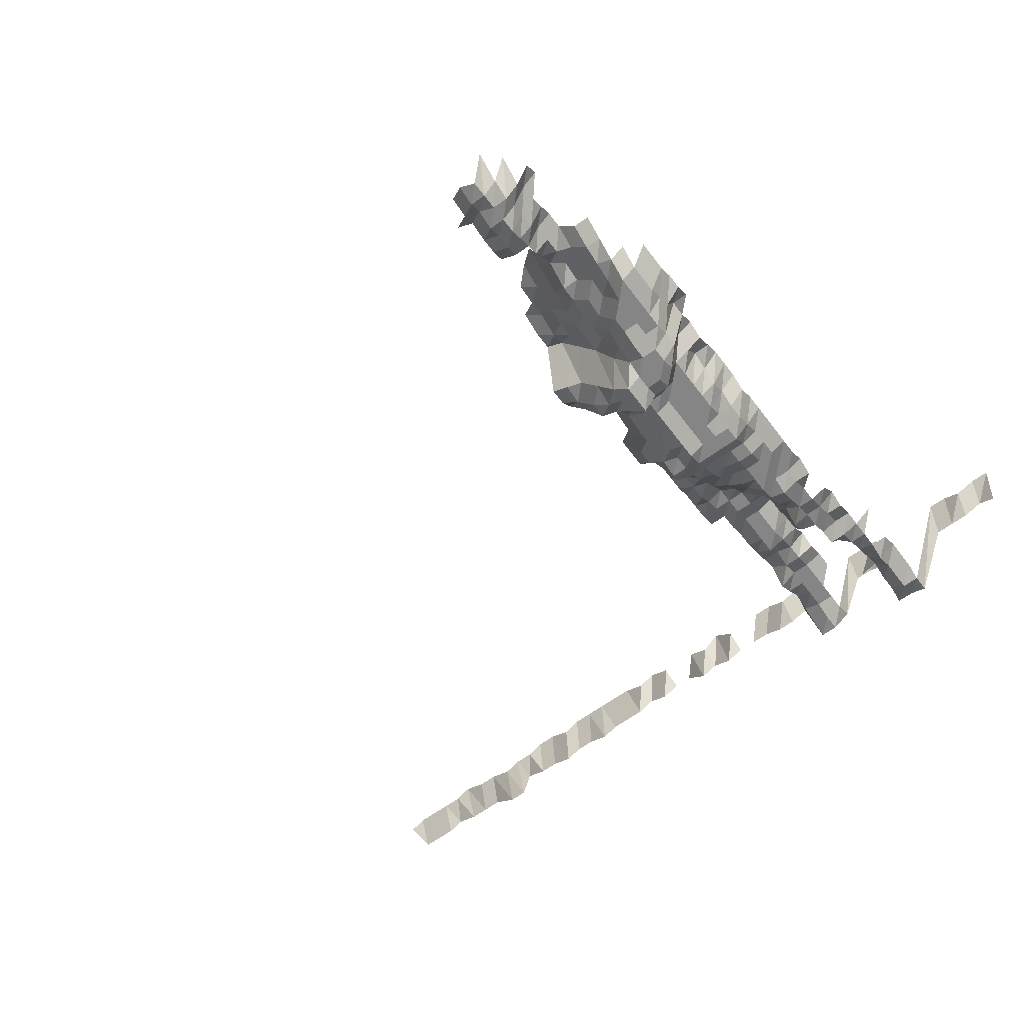
<metadata>
{"format":"obj","ext":"obj","renderer":"f3d","projection":"perspective","resolution":1024,"background":"white","views":[{"elev":-61.7,"azim":-143.1,"up":"+Z"}]}
</metadata>
<code>
g default
v 0.06279 0.4467 1.29
v 0.04463 0.4432 1.28
v 0.02778 0.4567 1.319
v 0.08179 0.4352 1.309
v 0.0623 0.4256 1.28
v 0.04463 0.4256 1.28
v 0.02717 0.4289 1.29
v 0.009563 0.4385 1.319
v 0.08117 0.414 1.299
v 0.06279 0.4111 1.29
v 0.04463 0.4079 1.28
v 0.02695 0.4079 1.28
v 0.009353 0.4111 1.29
v -0.008585 0.4172 1.309
v 0.1006 0.4022 1.319
v 0.08179 0.3991 1.309
v 0.0623 0.3903 1.28
v 0.04463 0.3903 1.28
v 0.02717 0.3934 1.29
v 0.00949 0.3991 1.309
v -0.008651 0.4022 1.319
v 0.08117 0.3782 1.299
v 0.06279 0.3756 1.29
v 0.04463 0.3727 1.28
v 0.02736 0.3782 1.299
v 0.00949 0.3811 1.309
v 0.08117 0.3603 1.299
v 0.06279 0.3578 1.29
v 0.04498 0.3578 1.29
v 0.02736 0.3603 1.299
v 0.009563 0.3658 1.319
v 0.08179 0.345 1.309
v 0.06323 0.3424 1.299
v 0.04529 0.3424 1.299
v 0.02778 0.3477 1.319
v 0.009635 0.3503 1.329
v 0.04564 0.327 1.309
v 0.02778 0.3295 1.319
v 0.009635 0.332 1.329
v -0.008585 0.327 1.309
v -0.02666 0.327 1.309
v 0.04634 0.3137 1.329
v 0.02778 0.3113 1.319
v 0.00949 0.3089 1.309
v -0.00846 0.3045 1.29
v -0.02627 0.3045 1.29
v 0.06785 0.3098 1.394
v 0.04672 0.2978 1.34
v 0.02778 0.2931 1.319
v 0.009418 0.2887 1.299
v -0.008395 0.2845 1.28
v -0.02589 0.2825 1.271
v -0.04374 0.2845 1.28
v 0.08779 0.2929 1.405
v 0.06673 0.2858 1.371
v 0.04564 0.2729 1.309
v 0.02757 0.2729 1.309
v 0.009353 0.2689 1.29
v -0.008336 0.2649 1.271
v -0.0255 0.261 1.252
v -0.0431 0.2629 1.261
v -0.0619 0.2689 1.29
v 0.1072 0.2735 1.405
v 0.08635 0.269 1.382
v 0.06571 0.2628 1.35
v 0.04564 0.2548 1.309
v 0.02717 0.2511 1.29
v 0.00928 0.2492 1.28
v -0.008211 0.2437 1.252
v -0.0255 0.2437 1.252
v -0.0431 0.2455 1.261
v -0.0619 0.2511 1.29
v 0.1064 0.2522 1.394
v 0.08504 0.2462 1.361
v 0.06469 0.2404 1.329
v 0.04529 0.235 1.299
v 0.02695 0.2315 1.28
v 0.009077 0.2265 1.252
v -0.008211 0.2265 1.252
v -0.0255 0.2265 1.252
v -0.0431 0.2281 1.261
v -0.0619 0.2334 1.29
v 0.1277 0.2368 1.417
v 0.1064 0.233 1.394
v 0.08435 0.2256 1.35
v 0.0642 0.2204 1.319
v 0.04529 0.2171 1.299
v 0.02677 0.2124 1.271
v 0.009077 0.2092 1.252
v -0.008211 0.2092 1.252
v -0.0255 0.2092 1.252
v -0.04344 0.2124 1.271
v -0.06233 0.2171 1.299
v 0.1256 0.2137 1.394
v 0.1046 0.2102 1.371
v 0.08435 0.207 1.35
v 0.0642 0.2022 1.319
v 0.04529 0.1992 1.299
v 0.02655 0.1933 1.261
v 0.009012 0.1906 1.243
v -0.008211 0.192 1.252
v -0.0255 0.192 1.252
v -0.04374 0.1963 1.28
v -0.06233 0.1992 1.299
v 0.1256 0.1945 1.394
v 0.1054 0.1929 1.382
v 0.08435 0.1884 1.35
v 0.0642 0.1841 1.319
v 0.04463 0.1786 1.28
v 0.02636 0.1747 1.252
v 0.009012 0.1735 1.243
v -0.008152 0.1735 1.243
v -0.02568 0.176 1.261
v -0.04474 0.1827 1.309
v -0.06281 0.1827 1.309
v 0.1381 0.1671 1.329
v 0.1188 0.1659 1.319
v 0.09987 0.1646 1.309
v 0.07998 0.161 1.28
v 0.06094 0.1575 1.252
v 0.04303 0.1552 1.234
v 0.02618 0.1563 1.243
v 0.009012 0.1563 1.243
v -0.008152 0.1563 1.243
v -0.02568 0.1586 1.261
v -0.04474 0.1646 1.309
v 0.1381 0.1488 1.329
v 0.1179 0.1466 1.309
v 0.09766 0.1433 1.28
v 0.07879 0.1412 1.261
v 0.06094 0.1402 1.252
v 0.04303 0.1382 1.234
v 0.02618 0.1392 1.243
v 0.009012 0.1392 1.243
v -0.008211 0.1402 1.252
v -0.02666 0.1466 1.309
v -0.04508 0.1477 1.319
v 0.1403 0.1326 1.35
v 0.1188 0.1295 1.319
v 0.09766 0.1257 1.28
v 0.07942 0.1248 1.271
v 0.06094 0.123 1.252
v 0.04303 0.1212 1.234
v 0.02636 0.123 1.252
v 0.009077 0.123 1.252
v -0.00846 0.1267 1.29
v -0.02646 0.1276 1.299
v -0.04474 0.1286 1.309
v 0.1235 0.1157 1.371
v 0.1022 0.1131 1.34
v 0.08117 0.1097 1.299
v 0.06279 0.1089 1.29
v 0.04463 0.1081 1.28
v 0.02695 0.1081 1.28
v 0.009353 0.1089 1.29
v -0.00846 0.1089 1.29
v -0.02686 0.1114 1.319
v -0.04508 0.1114 1.319
v 0.1054 0.09763 1.382
v 0.08242 0.09318 1.319
v 0.06323 0.09177 1.299
v 0.04463 0.09042 1.28
v 0.02717 0.09113 1.29
v 0.009353 0.09113 1.29
v -0.00846 0.09113 1.29
v -0.02666 0.09247 1.309
v -0.04542 0.09388 1.329
v 0.1046 0.07796 1.371
v 0.08179 0.07443 1.309
v 0.06323 0.07386 1.299
v 0.04463 0.07278 1.28
v 0.02717 0.07335 1.29
v 0.009353 0.07335 1.29
v -0.00846 0.07335 1.29
v -0.02646 0.07386 1.299
v -0.04542 0.07557 1.329
v 0.1038 0.05863 1.361
v 0.08179 0.05639 1.309
v 0.06279 0.05557 1.29
v 0.04463 0.05514 1.28
v 0.02717 0.05557 1.29
v 0.009353 0.05557 1.29
v -0.00846 0.05557 1.29
v -0.02666 0.05639 1.309
v -0.04542 0.05726 1.329
v 0.1245 0.04049 1.382
v 0.1014 0.03894 1.329
v 0.08179 0.03835 1.309
v 0.06279 0.0378 1.29
v 0.04463 0.0375 1.28
v 0.02717 0.0378 1.29
v 0.009353 0.0378 1.29
v -0.008519 0.03806 1.299
v -0.02646 0.03806 1.299
v -0.04508 0.03865 1.319
v 0.1245 0.02145 1.382
v 0.1014 0.02062 1.329
v 0.08179 0.02031 1.309
v 0.06323 0.02016 1.299
v 0.04463 0.01986 1.28
v 0.02717 0.02002 1.29
v 0.009353 0.02002 1.29
v -0.00846 0.02002 1.29
v -0.02646 0.02016 1.299
v -0.04542 0.02062 1.329
v 0.1245 0.002401 1.382
v 0.1038 0.002364 1.361
v 0.08117 0.002257 1.299
v 0.06323 0.002257 1.299
v 0.04498 0.002241 1.29
v 0.02717 0.002241 1.29
v 0.009353 0.002241 1.29
v -0.00846 0.002241 1.29
v -0.02666 0.002274 1.309
v -0.04542 0.002309 1.329
v 0.1054 -0.01665 1.382
v 0.08242 -0.01589 1.319
v 0.06372 -0.01577 1.309
v 0.04564 -0.01577 1.309
v 0.02757 -0.01577 1.309
v 0.00949 -0.01577 1.309
v -0.008585 -0.01577 1.309
v -0.02686 -0.01589 1.319
v -0.04542 -0.01601 1.329
v 0.1054 -0.03569 1.382
v 0.08504 -0.03515 1.361
v 0.06469 -0.03432 1.329
v 0.04599 -0.03406 1.319
v 0.02778 -0.03406 1.319
v 0.00949 -0.03381 1.309
v -0.008585 -0.03381 1.309
v -0.02686 -0.03406 1.319
v -0.04542 -0.03432 1.329
v 0.1054 -0.05474 1.382
v 0.08504 -0.0539 1.361
v 0.06571 -0.05347 1.35
v 0.04672 -0.05307 1.34
v 0.02799 -0.05264 1.329
v 0.009563 -0.05224 1.319
v -0.008651 -0.05224 1.319
v -0.02686 -0.05224 1.319
v -0.04542 -0.05264 1.329
v 0.1064 -0.07442 1.394
v 0.08504 -0.07266 1.361
v 0.06673 -0.07319 1.371
v 0.04707 -0.07207 1.35
v 0.02799 -0.07095 1.329
v 0.009563 -0.07042 1.319
v -0.008651 -0.07042 1.319
v -0.02707 -0.07095 1.329
v -0.04542 -0.07095 1.329
v 0.1064 -0.09363 1.394
v 0.08635 -0.09283 1.382
v 0.06785 -0.09363 1.394
v 0.0478 -0.09209 1.371
v 0.02843 -0.09068 1.35
v 0.009563 -0.0886 1.319
v -0.008716 -0.08927 1.329
v -0.02707 -0.08927 1.329
v -0.0458 -0.09001 1.34
v 0.1064 -0.1128 1.394
v 0.0871 -0.1128 1.394
v 0.06785 -0.1128 1.394
v 0.04861 -0.1128 1.394
v 0.02866 -0.1102 1.361
v 0.009635 -0.1076 1.329
v -0.008651 -0.1068 1.319
v -0.02707 -0.1076 1.329
v -0.04542 -0.1076 1.329
v 0.1072 -0.1331 1.405
v 0.08779 -0.1331 1.405
v 0.06785 -0.1321 1.394
v 0.04861 -0.1321 1.394
v 0.02936 -0.1321 1.394
v 0.009715 -0.1269 1.34
v -0.008716 -0.1259 1.329
v -0.02729 -0.1269 1.34
v 0.08779 -0.1525 1.405
v 0.06839 -0.1525 1.405
v 0.04899 -0.1525 1.405
v 0.02984 -0.1538 1.417
v 0.009867 -0.1477 1.361
v -0.008788 -0.1454 1.34
v -0.02729 -0.1454 1.34
v -0.04614 -0.1465 1.35
v 0.08854 -0.1733 1.417
v 0.06839 -0.1718 1.405
v 0.04899 -0.1718 1.405
v 0.02984 -0.1733 1.417
v 0.009715 -0.1639 1.34
v -0.008854 -0.1651 1.35
v -0.02749 -0.1651 1.35
v -0.04686 -0.1677 1.371
v 0.08854 -0.1928 1.417
v 0.06839 -0.1912 1.405
v 0.04899 -0.1912 1.405
v 0.03007 -0.1943 1.428
v 0.009867 -0.1852 1.361
v -0.008854 -0.1837 1.35
v -0.02772 -0.1852 1.361
v -0.04651 -0.1852 1.361
v 0.08923 -0.214 1.428
v 0.06839 -0.2105 1.405
v 0.04941 -0.2123 1.417
v 0.03007 -0.214 1.428
v -0.008926 -0.204 1.361
v -0.02792 -0.2055 1.371
v -0.04686 -0.2055 1.371
v 0.08998 -0.2356 1.44
v 0.07009 -0.2356 1.44
v 0.04979 -0.2337 1.428
v 0.03058 -0.2376 1.452
v -0.008926 -0.2227 1.361
v -0.02772 -0.2227 1.361
v -0.04686 -0.2243 1.371
v -0.06689 -0.2281 1.394
v 0.09073 -0.2576 1.452
v 0.06951 -0.2534 1.428
v 0.04979 -0.2534 1.428
v 0.03032 -0.2555 1.44
v -0.009215 -0.2493 1.405
v -0.02792 -0.2432 1.371
v -0.04686 -0.2432 1.371
v 0.08854 -0.2709 1.417
v 0.07009 -0.2753 1.44
v 0.05021 -0.2753 1.44
v 0.03058 -0.2776 1.452
v -0.02815 -0.2642 1.382
v -0.04686 -0.2621 1.371
v -0.06579 -0.2621 1.371
v 0.08998 -0.2952 1.44
v 0.07009 -0.2952 1.44
v 0.05021 -0.2952 1.44
v 0.03058 -0.2976 1.452
v -0.02839 -0.2857 1.394
v -0.04651 -0.279 1.361
v -0.06631 -0.2833 1.382
v 0.09154 -0.3205 1.465
v 0.07009 -0.315 1.44
v 0.05021 -0.315 1.44
v -0.009142 -0.305 1.394
v -0.02862 -0.3074 1.405
v -0.04686 -0.2999 1.371
v -0.06631 -0.3023 1.382
v 0.09073 -0.3377 1.452
v 0.07009 -0.3349 1.44
v 0.05021 -0.3349 1.44
v -0.02839 -0.3242 1.394
v -0.04686 -0.3188 1.371
v -0.06631 -0.3214 1.382
v 0.807 -0.3941 1.6
v 0.7922 -0.3978 1.615
v 0.7699 -0.3978 1.615
v 0.7476 -0.3978 1.615
v 0.7253 -0.3978 1.615
v 0.71 -0.4018 1.631
v 0.6807 -0.3978 1.615
v 0.6584 -0.3978 1.615
v 0.6302 -0.3941 1.6
v 0.6138 -0.3978 1.615
v 0.5915 -0.3978 1.615
v 0.5749 -0.4018 1.631
v 0.5523 -0.4018 1.631
v 0.5246 -0.3978 1.615
v 0.5073 -0.4018 1.631
v 0.4848 -0.4018 1.631
v 0.4623 -0.4018 1.631
v 0.4397 -0.4018 1.631
v 0.4172 -0.4018 1.631
v 0.3908 -0.3978 1.615
v 0.3722 -0.4018 1.631
v 0.3462 -0.3978 1.615
v 0.3016 -0.3978 1.615
v 0.2767 -0.3941 1.6
v 0.2596 -0.4018 1.631
v 0.2325 -0.3941 1.6
v 0.1901 -0.3978 1.615
v 0.1678 -0.3978 1.615
v 0.1442 -0.3941 1.6
v 0.1232 -0.3978 1.615
v 0.08998 -0.3547 1.44
v 0.06951 -0.3518 1.428
v 0.05021 -0.3547 1.44
v 0.03401 -0.3978 1.615
v 0.01171 -0.3978 1.615
v -0.01059 -0.3978 1.615
v -0.02839 -0.3434 1.394
v -0.04686 -0.3377 1.371
v -0.06579 -0.3377 1.371
v -0.09979 -0.3978 1.615
v -0.1221 -0.3978 1.615
v -0.1431 -0.3941 1.6
v -0.1667 -0.3978 1.615
v -0.189 -0.3978 1.615
v 0.7853 -0.405 1.557
v 0.7638 -0.405 1.557
v 0.7423 -0.405 1.557
v 0.7273 -0.4086 1.571
v 0.6993 -0.405 1.557
v 0.6778 -0.405 1.557
v 0.6563 -0.405 1.557
v 0.6234 -0.3977 1.529
v 0.6023 -0.3977 1.529
v 0.6028 -0.4125 1.586
v 0.5754 -0.4086 1.571
v 0.5537 -0.4086 1.571
v 0.5273 -0.405 1.557
v 0.5103 -0.4086 1.571
v 0.4886 -0.4086 1.571
v 0.4628 -0.405 1.557
v 0.4453 -0.4086 1.571
v 0.4236 -0.4086 1.571
v 0.4019 -0.4086 1.571
v 0.3838 -0.4125 1.586
v 0.3585 -0.4086 1.571
v 0.34 -0.4125 1.586
v 0.3181 -0.4125 1.586
v 0.2908 -0.405 1.557
v 0.2717 -0.4086 1.571
v 0.2478 -0.405 1.557
v 0.2283 -0.4086 1.571
v 0.2066 -0.4086 1.571
v 0.1849 -0.4086 1.571
v 0.1618 -0.405 1.557
v 0.1403 -0.405 1.557
v 0.1199 -0.4086 1.571
v 0.08923 -0.3714 1.428
v 0.06951 -0.3714 1.428
v 0.05063 -0.3777 1.452
v 0.03308 -0.4086 1.571
v 0.01139 -0.4086 1.571
v -0.01021 -0.405 1.557
v -0.02815 -0.3595 1.382
v -0.04723 -0.3595 1.382
v -0.06579 -0.3566 1.371
v -0.09621 -0.405 1.557
v -0.1177 -0.405 1.557
v -0.1392 -0.405 1.557
v -0.1622 -0.4086 1.571
v -0.1822 -0.405 1.557
g save_OBJ_Seq_Mesh1
f 5 1 4
f 1 5 2
f 6 2 5
f 2 6 3
f 7 3 6
f 4 9 5
f 10 5 9
f 5 10 6
f 11 6 10
f 6 11 7
f 12 7 11
f 7 12 8
f 13 8 12
f 16 9 15
f 9 16 10
f 17 10 16
f 10 17 11
f 18 11 17
f 11 18 12
f 19 12 18
f 12 19 13
f 20 13 19
f 13 20 14
f 21 14 20
f 16 22 17
f 23 17 22
f 17 23 18
f 24 18 23
f 18 24 19
f 25 19 24
f 19 25 20
f 26 20 25
f 20 26 21
f 22 27 23
f 28 23 27
f 23 28 24
f 29 24 28
f 24 29 25
f 30 25 29
f 25 30 26
f 31 26 30
f 27 32 28
f 33 28 32
f 28 33 29
f 34 29 33
f 29 34 30
f 35 30 34
f 30 35 31
f 36 31 35
f 34 37 35
f 38 35 37
f 35 38 36
f 39 36 38
f 37 42 38
f 43 38 42
f 38 43 39
f 44 39 43
f 39 44 40
f 45 40 44
f 40 45 41
f 46 41 45
f 48 42 47
f 42 48 43
f 49 43 48
f 43 49 44
f 50 44 49
f 44 50 45
f 51 45 50
f 45 51 46
f 52 46 51
f 55 47 54
f 47 55 48
f 56 48 55
f 48 56 49
f 57 49 56
f 49 57 50
f 58 50 57
f 50 58 51
f 59 51 58
f 51 59 52
f 60 52 59
f 52 60 53
f 61 53 60
f 64 54 63
f 54 64 55
f 65 55 64
f 55 65 56
f 66 56 65
f 56 66 57
f 67 57 66
f 57 67 58
f 68 58 67
f 58 68 59
f 69 59 68
f 59 69 60
f 70 60 69
f 60 70 61
f 71 61 70
f 61 71 62
f 72 62 71
f 63 73 64
f 74 64 73
f 64 74 65
f 75 65 74
f 65 75 66
f 76 66 75
f 66 76 67
f 77 67 76
f 67 77 68
f 78 68 77
f 68 78 69
f 79 69 78
f 69 79 70
f 80 70 79
f 70 80 71
f 81 71 80
f 71 81 72
f 82 72 81
f 84 73 83
f 73 84 74
f 85 74 84
f 74 85 75
f 86 75 85
f 75 86 76
f 87 76 86
f 76 87 77
f 88 77 87
f 77 88 78
f 89 78 88
f 78 89 79
f 90 79 89
f 79 90 80
f 91 80 90
f 80 91 81
f 92 81 91
f 81 92 82
f 93 82 92
f 83 94 84
f 95 84 94
f 84 95 85
f 96 85 95
f 85 96 86
f 97 86 96
f 86 97 87
f 98 87 97
f 87 98 88
f 99 88 98
f 88 99 89
f 100 89 99
f 89 100 90
f 101 90 100
f 90 101 91
f 102 91 101
f 91 102 92
f 103 92 102
f 92 103 93
f 104 93 103
f 94 105 95
f 106 95 105
f 95 106 96
f 107 96 106
f 96 107 97
f 108 97 107
f 97 108 98
f 109 98 108
f 98 109 99
f 110 99 109
f 99 110 100
f 111 100 110
f 100 111 101
f 112 101 111
f 101 112 102
f 113 102 112
f 102 113 103
f 114 103 113
f 103 114 104
f 115 104 114
f 117 105 116
f 105 117 106
f 118 106 117
f 106 118 107
f 119 107 118
f 107 119 108
f 120 108 119
f 108 120 109
f 121 109 120
f 109 121 110
f 122 110 121
f 110 122 111
f 123 111 122
f 111 123 112
f 124 112 123
f 112 124 113
f 125 113 124
f 113 125 114
f 126 114 125
f 114 126 115
f 116 127 117
f 128 117 127
f 117 128 118
f 129 118 128
f 118 129 119
f 130 119 129
f 119 130 120
f 131 120 130
f 120 131 121
f 132 121 131
f 121 132 122
f 133 122 132
f 122 133 123
f 134 123 133
f 123 134 124
f 135 124 134
f 124 135 125
f 136 125 135
f 125 136 126
f 137 126 136
f 127 138 128
f 139 128 138
f 128 139 129
f 140 129 139
f 129 140 130
f 141 130 140
f 130 141 131
f 142 131 141
f 131 142 132
f 143 132 142
f 132 143 133
f 144 133 143
f 133 144 134
f 145 134 144
f 134 145 135
f 146 135 145
f 135 146 136
f 147 136 146
f 136 147 137
f 148 137 147
f 139 149 140
f 150 140 149
f 140 150 141
f 151 141 150
f 141 151 142
f 152 142 151
f 142 152 143
f 153 143 152
f 143 153 144
f 154 144 153
f 144 154 145
f 155 145 154
f 145 155 146
f 156 146 155
f 146 156 147
f 157 147 156
f 147 157 148
f 158 148 157
f 150 159 151
f 160 151 159
f 151 160 152
f 161 152 160
f 152 161 153
f 162 153 161
f 153 162 154
f 163 154 162
f 154 163 155
f 164 155 163
f 155 164 156
f 165 156 164
f 156 165 157
f 166 157 165
f 157 166 158
f 167 158 166
f 159 168 160
f 169 160 168
f 160 169 161
f 170 161 169
f 161 170 162
f 171 162 170
f 162 171 163
f 172 163 171
f 163 172 164
f 173 164 172
f 164 173 165
f 174 165 173
f 165 174 166
f 175 166 174
f 166 175 167
f 176 167 175
f 168 177 169
f 178 169 177
f 169 178 170
f 179 170 178
f 170 179 171
f 180 171 179
f 171 180 172
f 181 172 180
f 172 181 173
f 182 173 181
f 173 182 174
f 183 174 182
f 174 183 175
f 184 175 183
f 175 184 176
f 185 176 184
f 187 177 186
f 177 187 178
f 188 178 187
f 178 188 179
f 189 179 188
f 179 189 180
f 190 180 189
f 180 190 181
f 191 181 190
f 181 191 182
f 192 182 191
f 182 192 183
f 193 183 192
f 183 193 184
f 194 184 193
f 184 194 185
f 195 185 194
f 186 196 187
f 197 187 196
f 187 197 188
f 198 188 197
f 188 198 189
f 199 189 198
f 189 199 190
f 200 190 199
f 190 200 191
f 201 191 200
f 191 201 192
f 202 192 201
f 192 202 193
f 203 193 202
f 193 203 194
f 204 194 203
f 194 204 195
f 205 195 204
f 196 206 197
f 207 197 206
f 197 207 198
f 208 198 207
f 198 208 199
f 209 199 208
f 199 209 200
f 210 200 209
f 200 210 201
f 211 201 210
f 201 211 202
f 212 202 211
f 202 212 203
f 213 203 212
f 203 213 204
f 214 204 213
f 204 214 205
f 215 205 214
f 207 216 208
f 217 208 216
f 208 217 209
f 218 209 217
f 209 218 210
f 219 210 218
f 210 219 211
f 220 211 219
f 211 220 212
f 221 212 220
f 212 221 213
f 222 213 221
f 213 222 214
f 223 214 222
f 214 223 215
f 224 215 223
f 216 225 217
f 226 217 225
f 217 226 218
f 227 218 226
f 218 227 219
f 228 219 227
f 219 228 220
f 229 220 228
f 220 229 221
f 230 221 229
f 221 230 222
f 231 222 230
f 222 231 223
f 232 223 231
f 223 232 224
f 233 224 232
f 225 234 226
f 235 226 234
f 226 235 227
f 236 227 235
f 227 236 228
f 237 228 236
f 228 237 229
f 238 229 237
f 229 238 230
f 239 230 238
f 230 239 231
f 240 231 239
f 231 240 232
f 241 232 240
f 232 241 233
f 242 233 241
f 234 243 235
f 244 235 243
f 235 244 236
f 245 236 244
f 236 245 237
f 246 237 245
f 237 246 238
f 247 238 246
f 238 247 239
f 248 239 247
f 239 248 240
f 249 240 248
f 240 249 241
f 250 241 249
f 241 250 242
f 251 242 250
f 243 252 244
f 253 244 252
f 244 253 245
f 254 245 253
f 245 254 246
f 255 246 254
f 246 255 247
f 256 247 255
f 247 256 248
f 257 248 256
f 248 257 249
f 258 249 257
f 249 258 250
f 259 250 258
f 250 259 251
f 260 251 259
f 252 261 253
f 262 253 261
f 253 262 254
f 263 254 262
f 254 263 255
f 264 255 263
f 255 264 256
f 265 256 264
f 256 265 257
f 266 257 265
f 257 266 258
f 267 258 266
f 258 267 259
f 268 259 267
f 259 268 260
f 269 260 268
f 261 270 262
f 271 262 270
f 262 271 263
f 272 263 271
f 263 272 264
f 273 264 272
f 264 273 265
f 274 265 273
f 265 274 266
f 275 266 274
f 266 275 267
f 276 267 275
f 267 276 268
f 277 268 276
f 268 277 269
f 271 278 272
f 279 272 278
f 272 279 273
f 280 273 279
f 273 280 274
f 281 274 280
f 274 281 275
f 282 275 281
f 275 282 276
f 283 276 282
f 276 283 277
f 284 277 283
f 278 286 279
f 287 279 286
f 279 287 280
f 288 280 287
f 280 288 281
f 289 281 288
f 281 289 282
f 290 282 289
f 282 290 283
f 291 283 290
f 283 291 284
f 292 284 291
f 284 292 285
f 293 285 292
f 286 294 287
f 295 287 294
f 287 295 288
f 296 288 295
f 288 296 289
f 297 289 296
f 289 297 290
f 298 290 297
f 290 298 291
f 299 291 298
f 291 299 292
f 300 292 299
f 292 300 293
f 301 293 300
f 294 302 295
f 303 295 302
f 295 303 296
f 304 296 303
f 296 304 297
f 305 297 304
f 297 305 298
f 299 306 300
f 307 300 306
f 300 307 301
f 308 301 307
f 302 309 303
f 310 303 309
f 303 310 304
f 311 304 310
f 304 311 305
f 312 305 311
f 306 313 307
f 314 307 313
f 307 314 308
f 315 308 314
f 309 317 310
f 318 310 317
f 310 318 311
f 319 311 318
f 311 319 312
f 320 312 319
f 313 321 314
f 322 314 321
f 314 322 315
f 323 315 322
f 315 323 316
f 317 324 318
f 325 318 324
f 318 325 319
f 326 319 325
f 319 326 320
f 327 320 326
f 322 328 323
f 329 323 328
f 324 331 325
f 332 325 331
f 325 332 326
f 333 326 332
f 326 333 327
f 334 327 333
f 328 335 329
f 336 329 335
f 329 336 330
f 337 330 336
f 331 338 332
f 339 332 338
f 332 339 333
f 340 333 339
f 333 340 334
f 342 335 341
f 335 342 336
f 343 336 342
f 336 343 337
f 344 337 343
f 338 345 339
f 346 339 345
f 339 346 340
f 347 340 346
f 342 348 343
f 349 343 348
f 343 349 344
f 350 344 349
f 381 345 380
f 345 381 346
f 382 346 381
f 346 382 347
f 383 347 382
f 387 348 386
f 348 387 349
f 388 349 387
f 349 388 350
f 389 350 388
f 351 395 352
f 396 352 395
f 352 396 353
f 397 353 396
f 353 397 354
f 398 354 397
f 354 398 355
f 399 355 398
f 355 399 356
f 400 356 399
f 356 400 357
f 401 357 400
f 357 401 358
f 402 358 401
f 358 402 359
f 403 359 402
f 359 403 360
f 404 360 403
f 360 404 361
f 405 361 404
f 361 405 362
f 406 362 405
f 362 406 363
f 407 363 406
f 363 407 364
f 408 364 407
f 364 408 365
f 409 365 408
f 365 409 366
f 410 366 409
f 366 410 367
f 411 367 410
f 367 411 368
f 412 368 411
f 368 412 369
f 413 369 412
f 369 413 370
f 414 370 413
f 370 414 371
f 415 371 414
f 371 415 372
f 416 372 415
f 418 373 417
f 373 418 374
f 419 374 418
f 374 419 375
f 420 375 419
f 375 420 376
f 421 376 420
f 423 377 422
f 377 423 378
f 424 378 423
f 378 424 379
f 425 379 424
f 379 425 380
f 426 380 425
f 380 426 381
f 427 381 426
f 381 427 382
f 428 382 427
f 382 428 383
f 429 383 428
f 383 429 384
f 430 384 429
f 384 430 385
f 431 385 430
f 385 431 386
f 432 386 431
f 386 432 387
f 433 387 432
f 387 433 388
f 434 388 433
f 388 434 389
f 435 389 434
f 389 435 390
f 436 390 435
f 390 436 391
f 437 391 436
f 391 437 392
f 438 392 437
f 392 438 393
f 439 393 438
f 393 439 394
f 440 394 439

</code>
